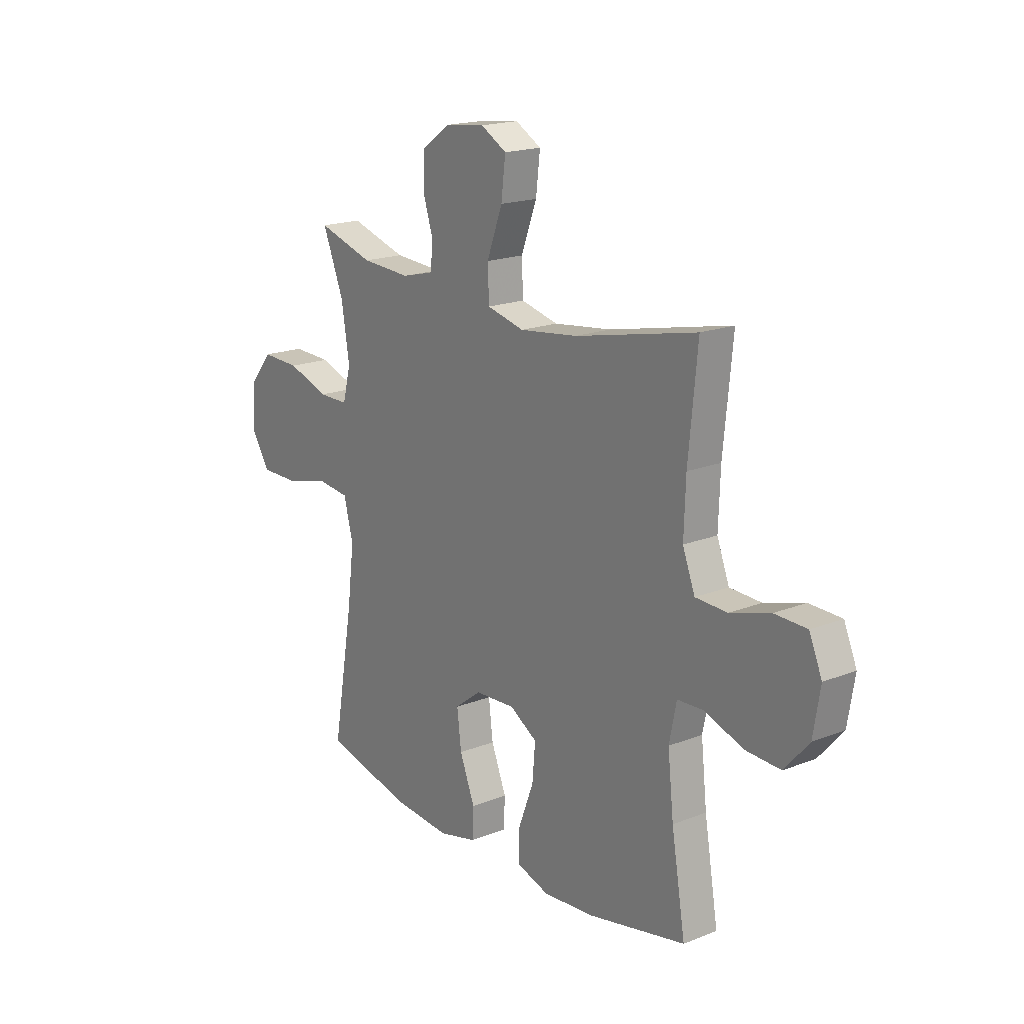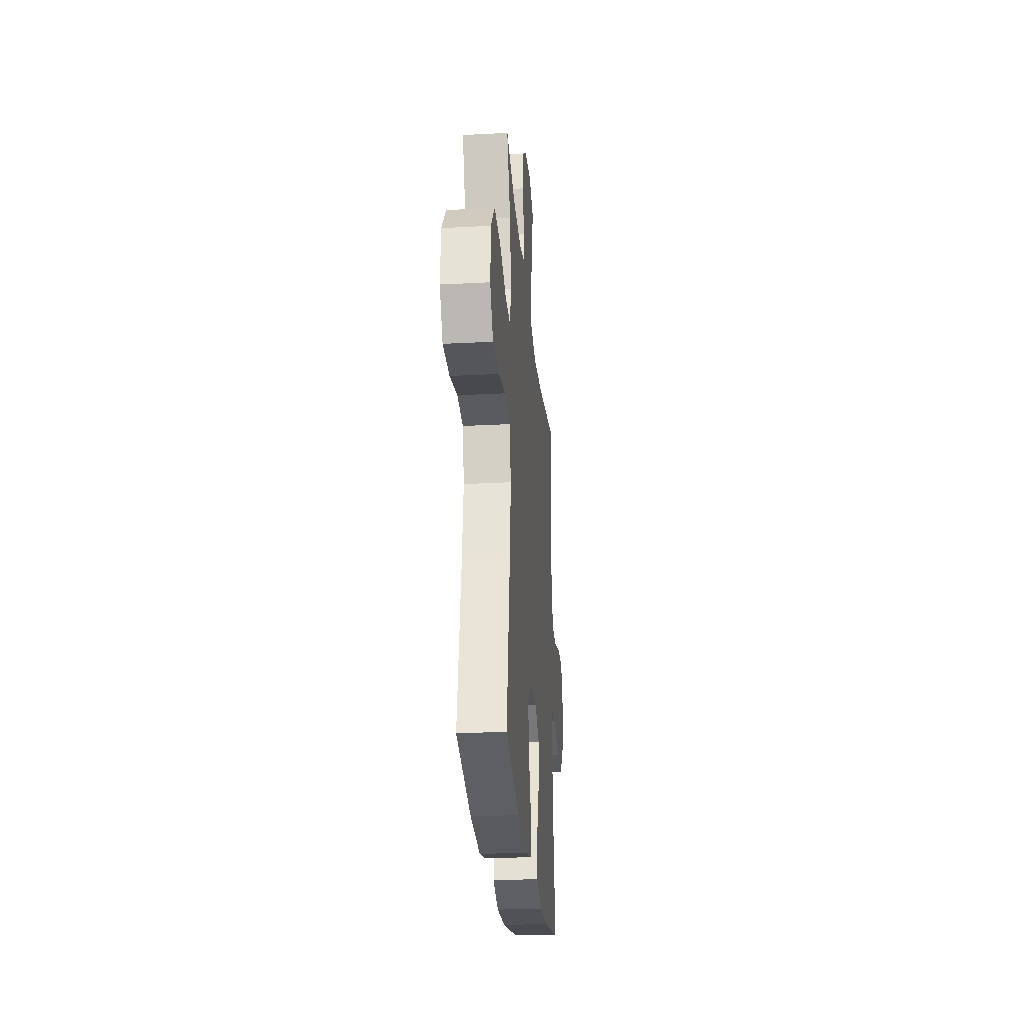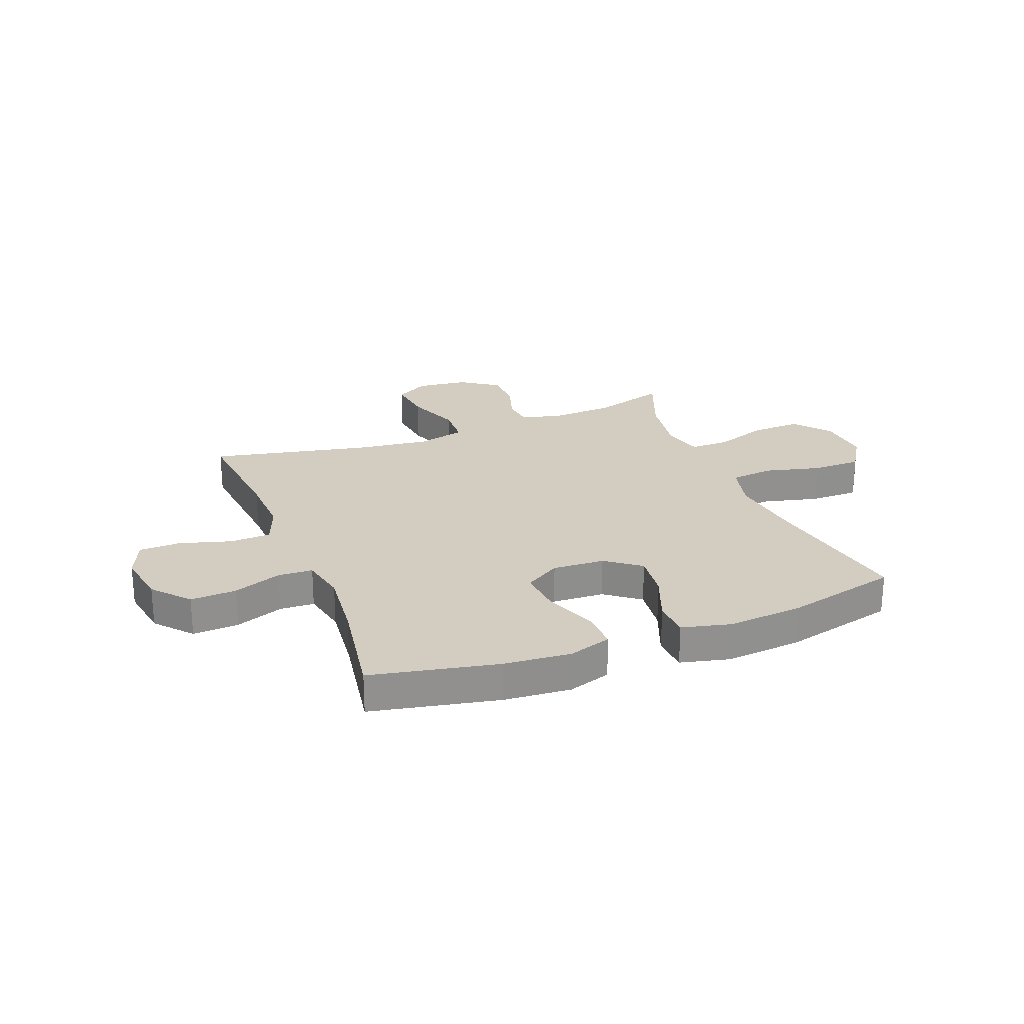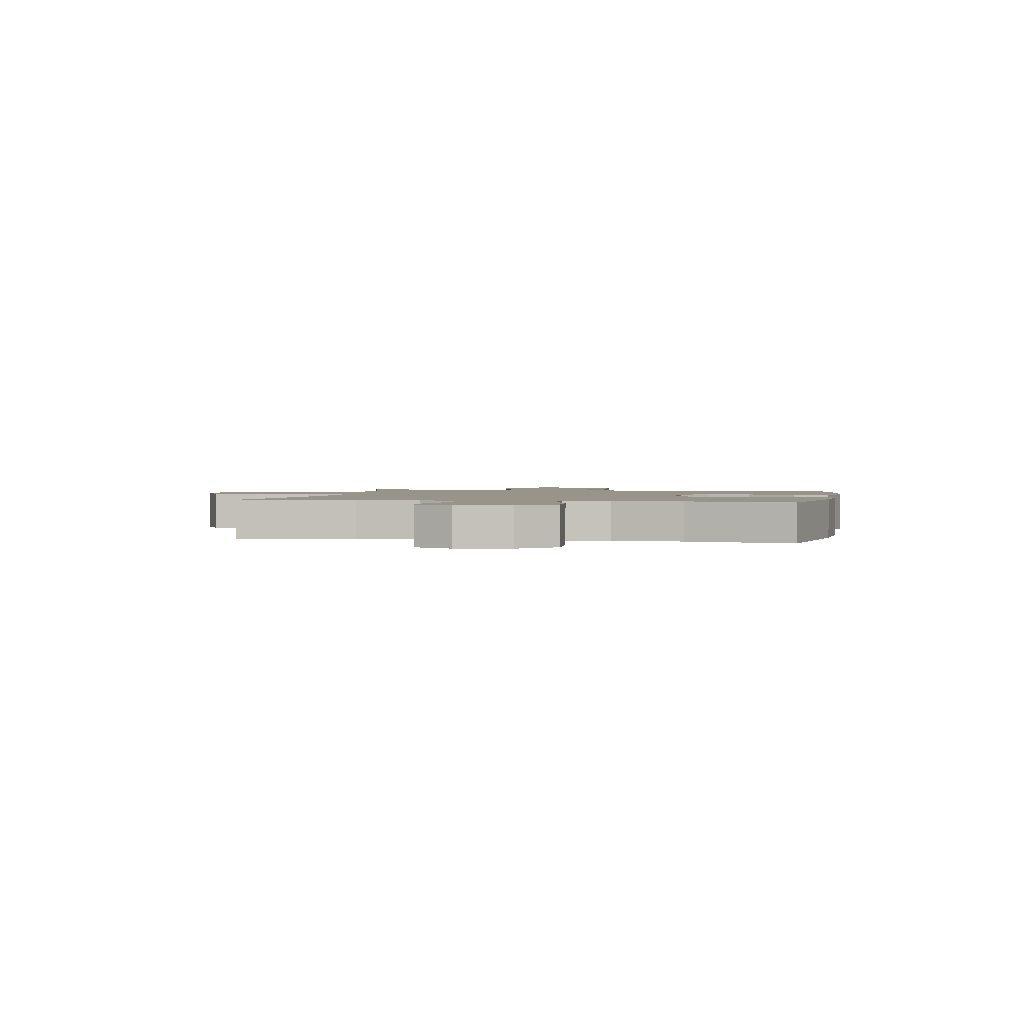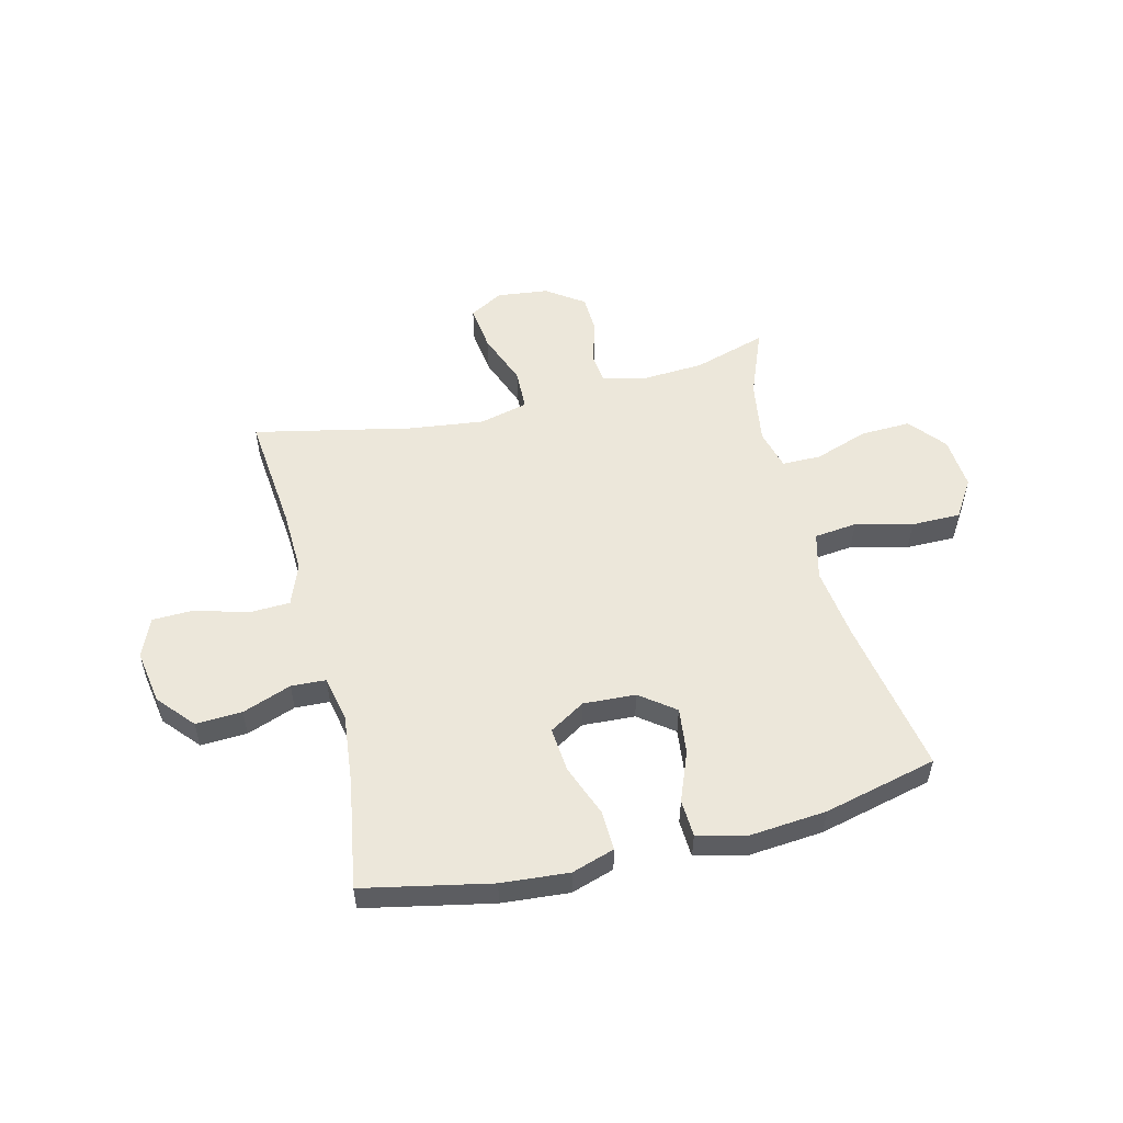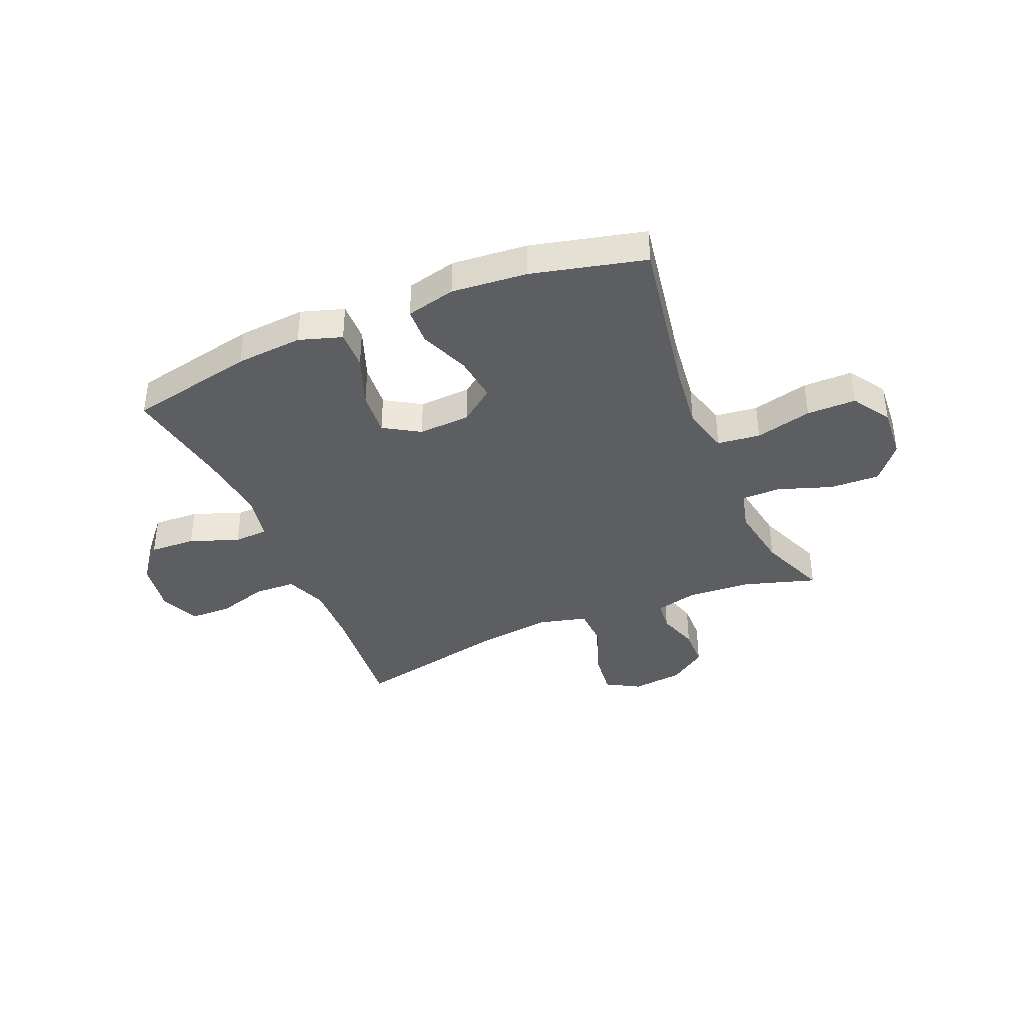
<metadata>
{"format":"obj","ext":"obj","renderer":"f3d","projection":"perspective","resolution":1024,"background":"white","views":[{"elev":18.3,"azim":52.6,"up":"+Z"},{"elev":-26.3,"azim":-85.2,"up":"+Z"},{"elev":24.7,"azim":158.6,"up":"+Y"},{"elev":1.8,"azim":100.5,"up":"+Y"},{"elev":53.4,"azim":166.0,"up":"+Y"},{"elev":-38.4,"azim":-157.1,"up":"+Y"}]}
</metadata>
<code>
v 0.5 0.07 0.5
v 0.479 0.07 0.283
v 0.475 0.07 0.166
v 0.504 0.07 0.09
v 0.579 0.07 0.087
v 0.673 0.07 0.115
v 0.749 0.07 0.113
v 0.779 0.07 0.042
v 0.763 0.07 -0.057
v 0.706 0.07 -0.123
v 0.622 0.07 -0.119
v 0.533 0.07 -0.086
v 0.47 0.07 -0.089
v 0.453 0.07 -0.173
v 0.467 0.07 -0.303
v 0.5 0.07 -0.5
v 0.269 0.07 -0.548
v 0.147 0.07 -0.558
v 0.069 0.07 -0.533
v 0.071 0.07 -0.461
v 0.107 0.07 -0.366
v 0.114 0.07 -0.284
v 0.049 0.07 -0.244
v -0.046 0.07 -0.249
v -0.109 0.07 -0.297
v -0.099 0.07 -0.381
v -0.063 0.07 -0.472
v -0.066 0.07 -0.54
v -0.156 0.07 -0.562
v -0.294 0.07 -0.55
v -0.5 0.07 -0.5
v -0.45 0.07 -0.211
v -0.434 0.07 -0.081
v -0.456 0.07 0.005
v -0.534 0.07 0.014
v -0.637 0.07 -0.012
v -0.727 0.07 -0.012
v -0.771 0.07 0.057
v -0.764 0.07 0.154
v -0.71 0.07 0.22
v -0.619 0.07 0.217
v -0.521 0.07 0.183
v -0.45 0.07 0.183
v -0.431 0.07 0.257
v -0.45 0.07 0.375
v -0.5 0.07 0.5
v -0.367 0.07 0.459
v -0.251 0.07 0.452
v -0.175 0.07 0.471
v -0.169 0.07 0.528
v -0.193 0.07 0.604
v -0.191 0.07 0.677
v -0.123 0.07 0.725
v -0.029 0.07 0.736
v 0.032 0.07 0.701
v 0.022 0.07 0.617
v -0.015 0.07 0.518
v -0.012 0.07 0.443
v 0.076 0.07 0.421
v 0.213 0.07 0.438
v 0.5 0 0.5
v 0.479 0 0.283
v 0.475 0 0.166
v 0.504 0 0.09
v 0.579 0 0.087
v 0.673 0 0.115
v 0.749 0 0.113
v 0.779 0 0.042
v 0.763 0 -0.057
v 0.706 0 -0.123
v 0.622 0 -0.119
v 0.533 0 -0.086
v 0.47 0 -0.089
v 0.453 0 -0.173
v 0.467 0 -0.303
v 0.5 0 -0.5
v 0.269 0 -0.548
v 0.147 0 -0.558
v 0.069 0 -0.533
v 0.071 0 -0.461
v 0.107 0 -0.366
v 0.114 0 -0.284
v 0.049 0 -0.244
v -0.046 0 -0.249
v -0.109 0 -0.297
v -0.099 0 -0.381
v -0.063 0 -0.472
v -0.066 0 -0.54
v -0.156 0 -0.562
v -0.294 0 -0.55
v -0.5 0 -0.5
v -0.45 0 -0.211
v -0.434 0 -0.081
v -0.456 0 0.005
v -0.534 0 0.014
v -0.637 0 -0.012
v -0.727 0 -0.012
v -0.771 0 0.057
v -0.764 0 0.154
v -0.71 0 0.22
v -0.619 0 0.217
v -0.521 0 0.183
v -0.45 0 0.183
v -0.431 0 0.257
v -0.45 0 0.375
v -0.5 0 0.5
v -0.367 0 0.459
v -0.251 0 0.452
v -0.175 0 0.471
v -0.169 0 0.528
v -0.193 0 0.604
v -0.191 0 0.677
v -0.123 0 0.725
v -0.029 0 0.736
v 0.032 0 0.701
v 0.022 0 0.617
v -0.015 0 0.518
v -0.012 0 0.443
v 0.076 0 0.421
v 0.213 0 0.438
f 54 55 56 57
f 54 57 58
f 53 54 58
f 50 51 52 53
f 49 50 53 58
f 48 49 58 59
f 45 46 47
f 44 45 47 48
f 43 44 48 59
f 39 40 41 42
f 39 42 43
f 38 39 43
f 35 36 37 38
f 34 35 38 43
f 33 34 43 59
f 29 30 31 32
f 26 27 28 29
f 25 26 29 32
f 24 25 32 33
f 18 19 20 21
f 18 21 22
f 15 16 17 18
f 14 15 18 22
f 13 14 22 23
f 9 10 11 12
f 9 12 13
f 8 9 13
f 5 6 7 8
f 4 5 8 13
f 3 4 13 23
f 60 1 2
f 24 33 59 60
f 23 24 60
f 2 3 23 60
f 117 116 115 114
f 118 117 114
f 118 114 113
f 113 112 111 110
f 118 113 110 109
f 119 118 109 108
f 107 106 105
f 108 107 105 104
f 119 108 104 103
f 102 101 100 99
f 103 102 99
f 103 99 98
f 98 97 96 95
f 103 98 95 94
f 119 103 94 93
f 92 91 90 89
f 89 88 87 86
f 92 89 86 85
f 93 92 85 84
f 81 80 79 78
f 82 81 78
f 78 77 76 75
f 82 78 75 74
f 83 82 74 73
f 72 71 70 69
f 73 72 69
f 73 69 68
f 68 67 66 65
f 73 68 65 64
f 83 73 64 63
f 62 61 120
f 120 119 93 84
f 120 84 83
f 120 83 63 62
f 1 61 62 2
f 2 62 63 3
f 3 63 64 4
f 4 64 65 5
f 5 65 66 6
f 6 66 67 7
f 7 67 68 8
f 8 68 69 9
f 9 69 70 10
f 10 70 71 11
f 11 71 72 12
f 12 72 73 13
f 13 73 74 14
f 14 74 75 15
f 15 75 76 16
f 16 76 77 17
f 17 77 78 18
f 18 78 79 19
f 19 79 80 20
f 20 80 81 21
f 21 81 82 22
f 22 82 83 23
f 23 83 84 24
f 24 84 85 25
f 25 85 86 26
f 26 86 87 27
f 27 87 88 28
f 28 88 89 29
f 29 89 90 30
f 30 90 91 31
f 31 91 92 32
f 32 92 93 33
f 33 93 94 34
f 34 94 95 35
f 35 95 96 36
f 36 96 97 37
f 37 97 98 38
f 38 98 99 39
f 39 99 100 40
f 40 100 101 41
f 41 101 102 42
f 42 102 103 43
f 43 103 104 44
f 44 104 105 45
f 45 105 106 46
f 46 106 107 47
f 47 107 108 48
f 48 108 109 49
f 49 109 110 50
f 50 110 111 51
f 51 111 112 52
f 52 112 113 53
f 53 113 114 54
f 54 114 115 55
f 55 115 116 56
f 56 116 117 57
f 57 117 118 58
f 58 118 119 59
f 59 119 120 60
f 60 120 61 1

</code>
